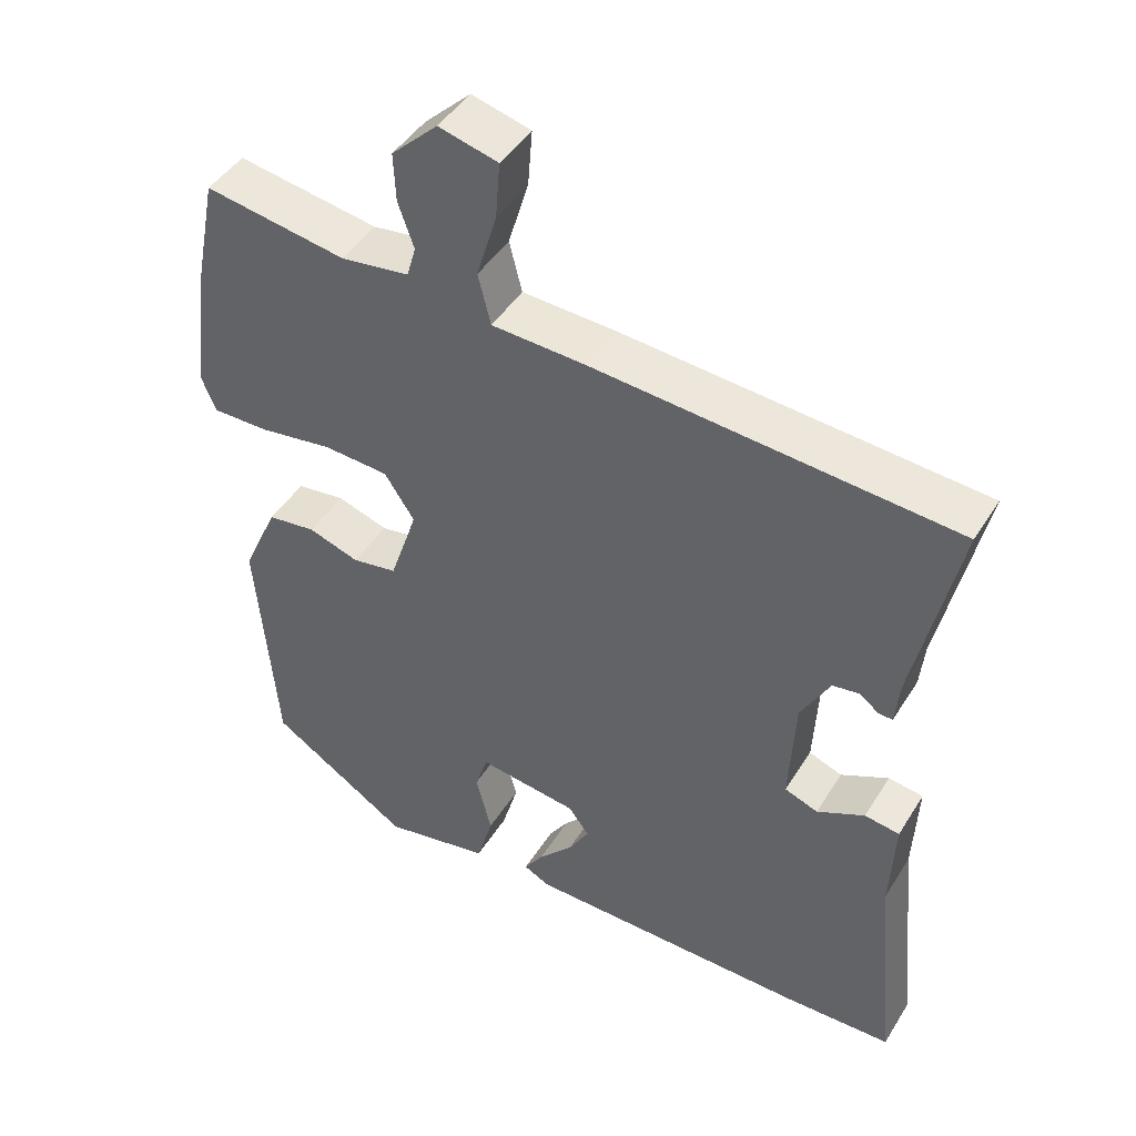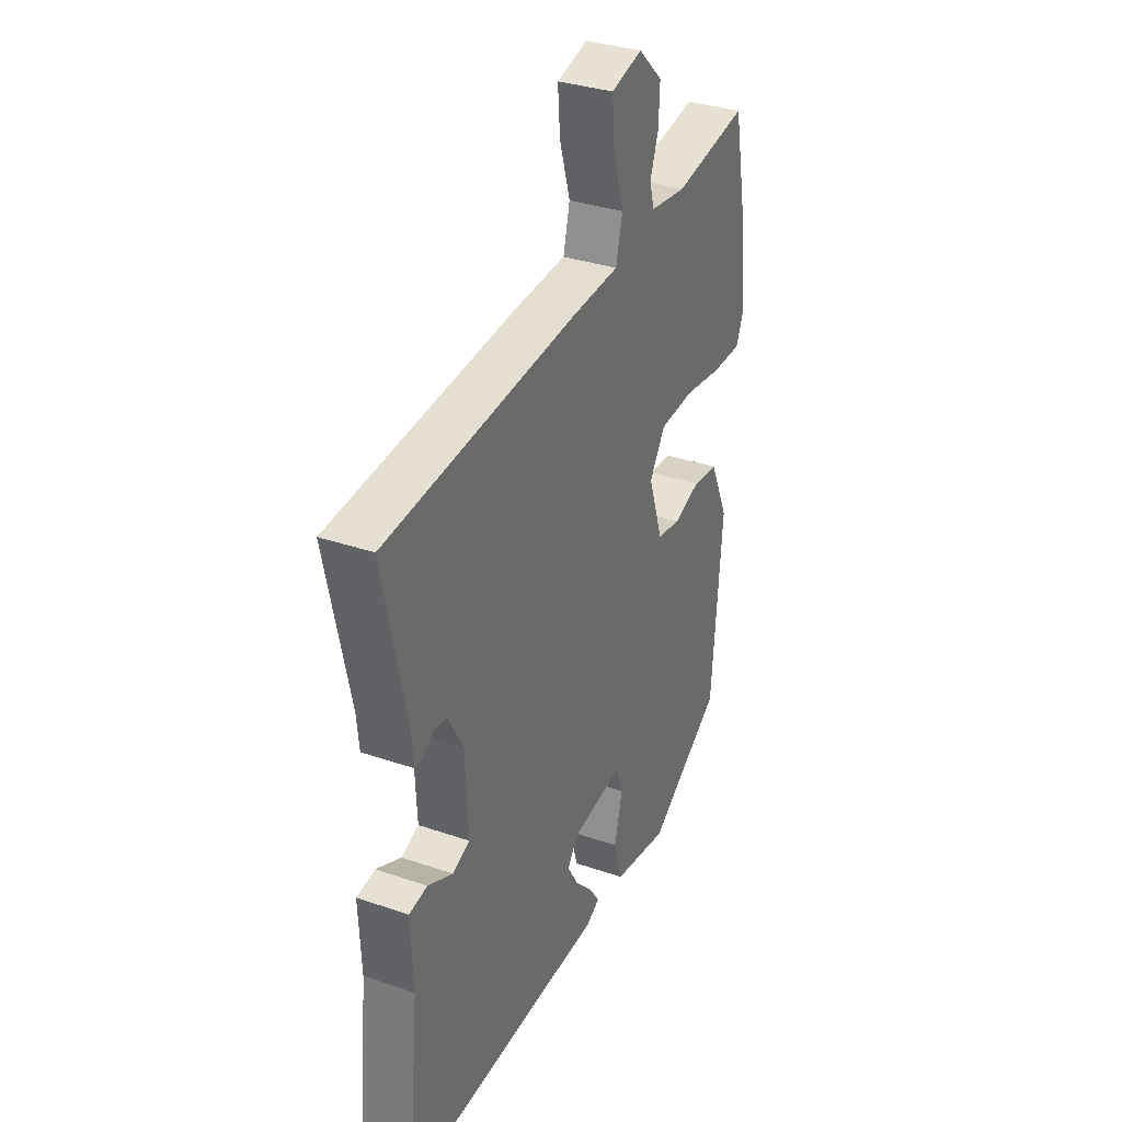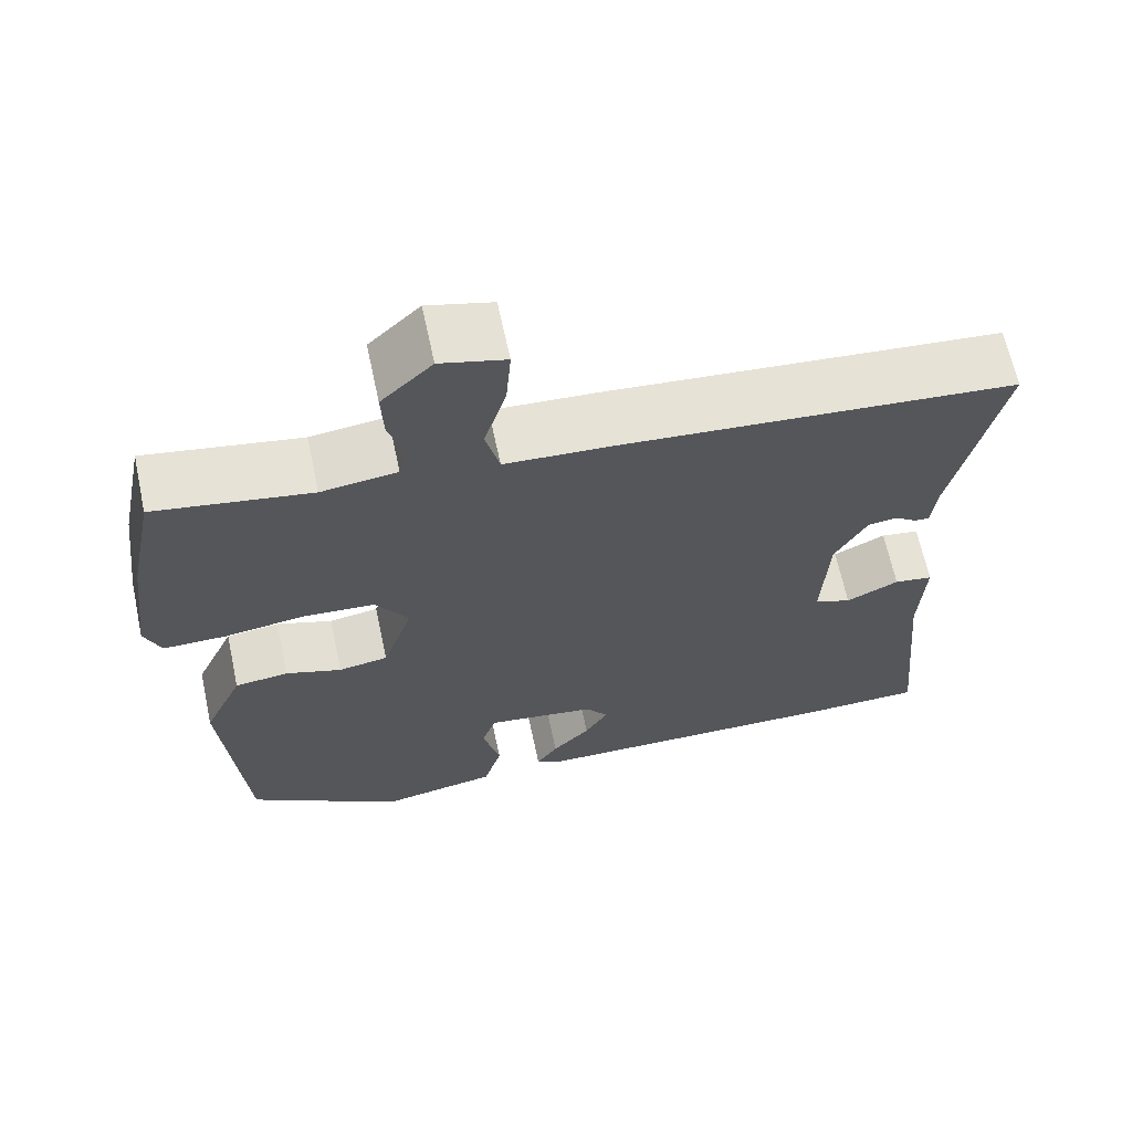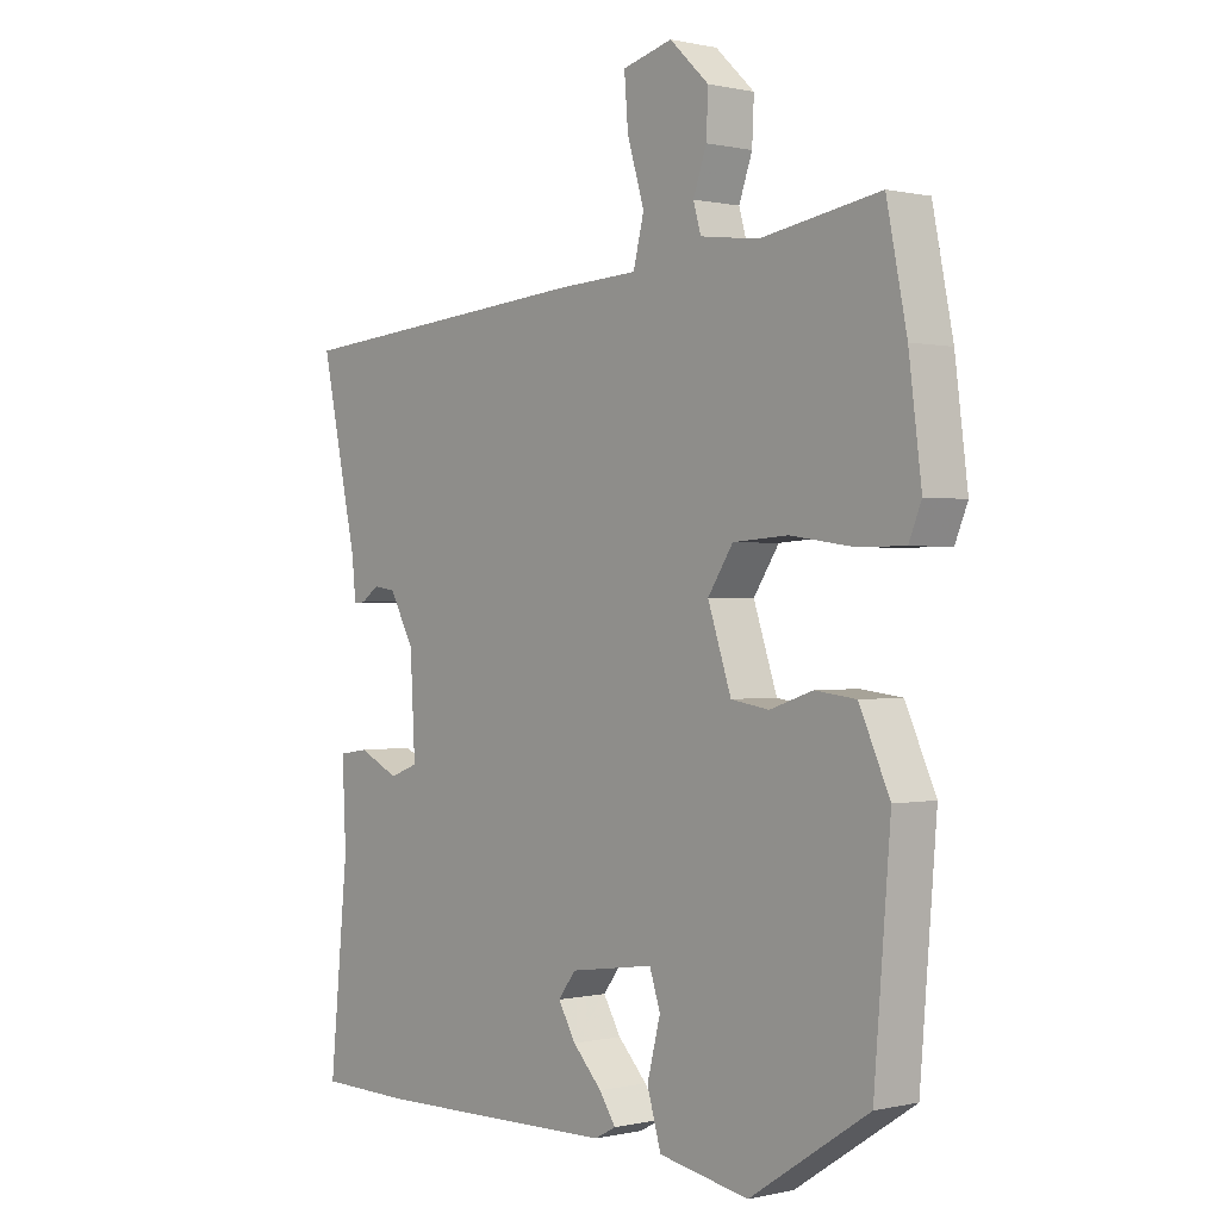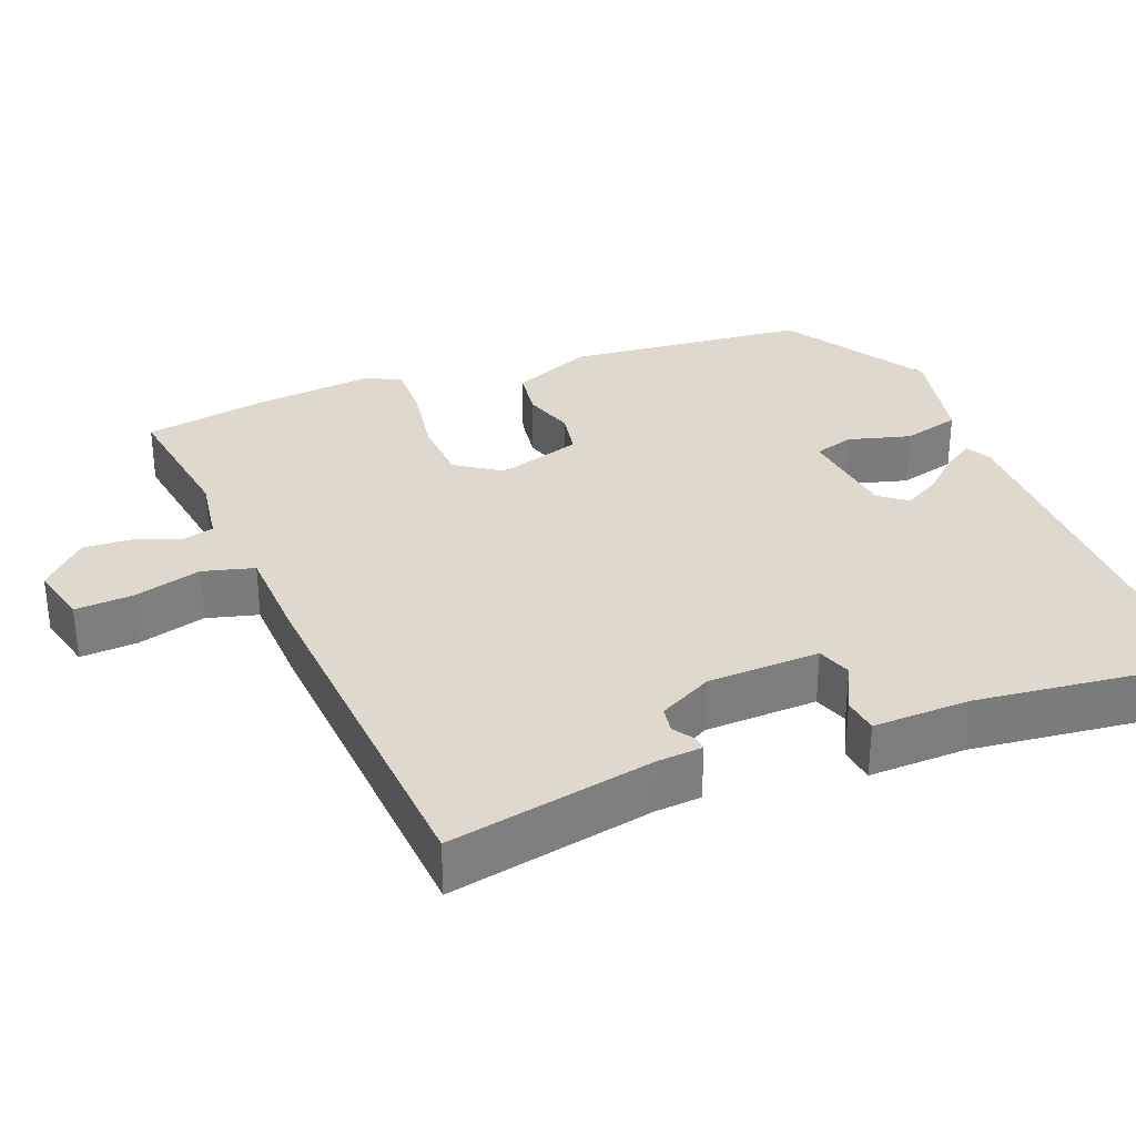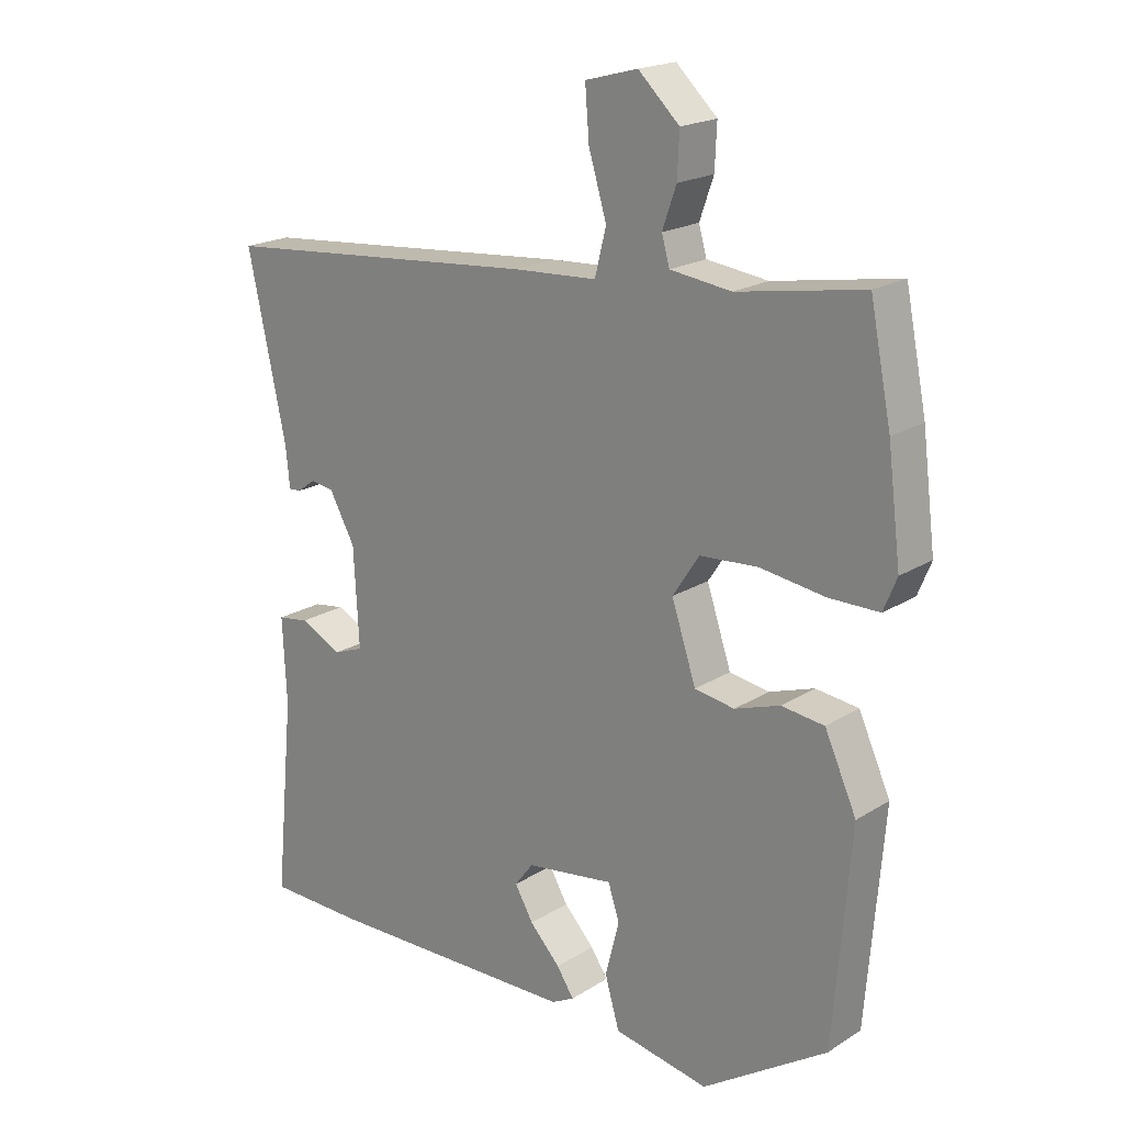
<metadata>
{"format":"obj","ext":"obj","renderer":"f3d","projection":"perspective","resolution":1024,"background":"white","views":[{"elev":45.0,"azim":30.0,"up":"+Z"},{"elev":33.6,"azim":115.1,"up":"+Z"},{"elev":65.5,"azim":-12.1,"up":"+Z"},{"elev":0.2,"azim":-130.7,"up":"+Z"},{"elev":31.9,"azim":69.8,"up":"+Y"},{"elev":19.6,"azim":-139.1,"up":"+Z"}]}
</metadata>
<code>
v 0.514 0.07 0.455
v 0.456 0.07 0.186
v 0.45 0.07 0.125
v 0.432 0.07 0.126
v 0.404 0.07 0.146
v 0.369 0.07 0.141
v 0.33 0.07 0.07
v 0.322 0.07 -0.078
v 0.367 0.07 -0.095
v 0.431 0.07 -0.064
v 0.478 0.07 -0.071
v 0.472 0.07 -0.2
v 0.501 0.07 -0.5
v 0.354 0.07 -0.503
v -0.029 0.07 -0.496
v -0.063 0.07 -0.478
v -0.037 0.07 -0.439
v 0.009 0.07 -0.39
v 0.037 0.07 -0.342
v 0.009 0.07 -0.305
v -0.124 0.07 -0.286
v -0.141 0.07 -0.338
v -0.12 0.07 -0.421
v -0.142 0.07 -0.497
v -0.285 0.07 -0.524
v -0.473 0.07 -0.401
v -0.499 0.07 -0.081
v -0.451 0.07 0.025
v -0.386 0.07 0.033
v -0.318 0.07 0.01
v -0.258 0.07 0.02
v -0.221 0.07 0.131
v -0.261 0.07 0.192
v -0.348 0.07 0.198
v -0.446 0.07 0.184
v -0.522 0.07 0.184
v -0.542 0.07 0.233
v -0.522 0.07 0.392
v -0.49 0.07 0.552
v -0.301 0.07 0.52
v -0.209 0.07 0.532
v -0.197 0.07 0.574
v -0.218 0.07 0.634
v -0.221 0.07 0.699
v -0.159 0.07 0.758
v -0.08 0.07 0.737
v -0.086 0.07 0.661
v -0.113 0.07 0.571
v -0.096 0.07 0.503
v 0.031 0.07 0.496
v 0.514 0 0.455
v 0.456 0 0.186
v 0.45 0 0.125
v 0.432 0 0.126
v 0.404 0 0.146
v 0.369 0 0.141
v 0.33 0 0.07
v 0.322 0 -0.078
v 0.367 0 -0.095
v 0.431 0 -0.064
v 0.478 0 -0.071
v 0.472 0 -0.2
v 0.501 0 -0.5
v 0.354 0 -0.503
v -0.029 0 -0.496
v -0.063 0 -0.478
v -0.037 0 -0.439
v 0.009 0 -0.39
v 0.037 0 -0.342
v 0.009 0 -0.305
v -0.124 0 -0.286
v -0.141 0 -0.338
v -0.12 0 -0.421
v -0.142 0 -0.497
v -0.285 0 -0.524
v -0.473 0 -0.401
v -0.499 0 -0.081
v -0.451 0 0.025
v -0.386 0 0.033
v -0.318 0 0.01
v -0.258 0 0.02
v -0.221 0 0.131
v -0.261 0 0.192
v -0.348 0 0.198
v -0.446 0 0.184
v -0.522 0 0.184
v -0.542 0 0.233
v -0.522 0 0.392
v -0.49 0 0.552
v -0.301 0 0.52
v -0.209 0 0.532
v -0.197 0 0.574
v -0.218 0 0.634
v -0.221 0 0.699
v -0.159 0 0.758
v -0.08 0 0.737
v -0.086 0 0.661
v -0.113 0 0.571
v -0.096 0 0.503
v 0.031 0 0.496
f 49 50 1 2
f 45 46 47 48
f 43 44 45 48
f 42 43 48 49
f 41 42 49
f 40 41 49 2
f 34 35 36 37
f 33 34 37 38
f 27 28 29 30
f 27 30 31
f 26 27 31
f 25 26 31
f 22 23 24 25
f 21 22 25 31
f 20 21 31 32
f 15 16 17 18
f 15 18 19
f 12 13 14 15
f 12 15 19
f 9 10 11 12
f 8 9 12 19
f 7 8 19 20
f 2 3 4 5
f 2 5 6
f 40 2 6
f 33 38 39 40
f 32 33 40 6
f 6 7 20 32
f 52 51 100 99
f 98 97 96 95
f 98 95 94 93
f 99 98 93 92
f 99 92 91
f 52 99 91 90
f 87 86 85 84
f 88 87 84 83
f 80 79 78 77
f 81 80 77
f 81 77 76
f 81 76 75
f 75 74 73 72
f 81 75 72 71
f 82 81 71 70
f 68 67 66 65
f 69 68 65
f 65 64 63 62
f 69 65 62
f 62 61 60 59
f 69 62 59 58
f 70 69 58 57
f 55 54 53 52
f 56 55 52
f 56 52 90
f 90 89 88 83
f 56 90 83 82
f 82 70 57 56
f 1 51 52 2
f 2 52 53 3
f 3 53 54 4
f 4 54 55 5
f 5 55 56 6
f 6 56 57 7
f 7 57 58 8
f 8 58 59 9
f 9 59 60 10
f 10 60 61 11
f 11 61 62 12
f 12 62 63 13
f 13 63 64 14
f 14 64 65 15
f 15 65 66 16
f 16 66 67 17
f 17 67 68 18
f 18 68 69 19
f 19 69 70 20
f 20 70 71 21
f 21 71 72 22
f 22 72 73 23
f 23 73 74 24
f 24 74 75 25
f 25 75 76 26
f 26 76 77 27
f 27 77 78 28
f 28 78 79 29
f 29 79 80 30
f 30 80 81 31
f 31 81 82 32
f 32 82 83 33
f 33 83 84 34
f 34 84 85 35
f 35 85 86 36
f 36 86 87 37
f 37 87 88 38
f 38 88 89 39
f 39 89 90 40
f 40 90 91 41
f 41 91 92 42
f 42 92 93 43
f 43 93 94 44
f 44 94 95 45
f 45 95 96 46
f 46 96 97 47
f 47 97 98 48
f 48 98 99 49
f 49 99 100 50
f 50 100 51 1

</code>
